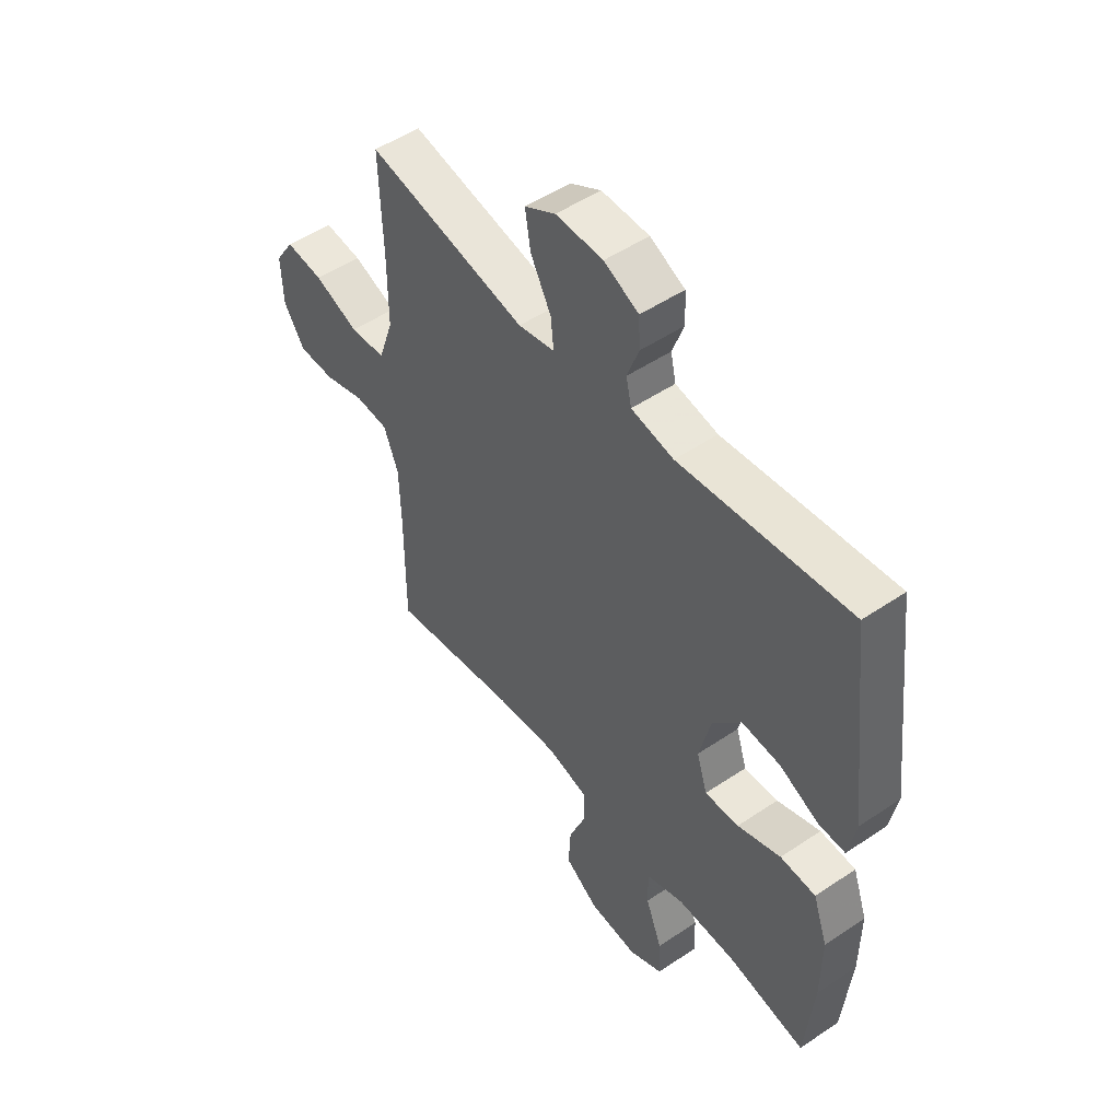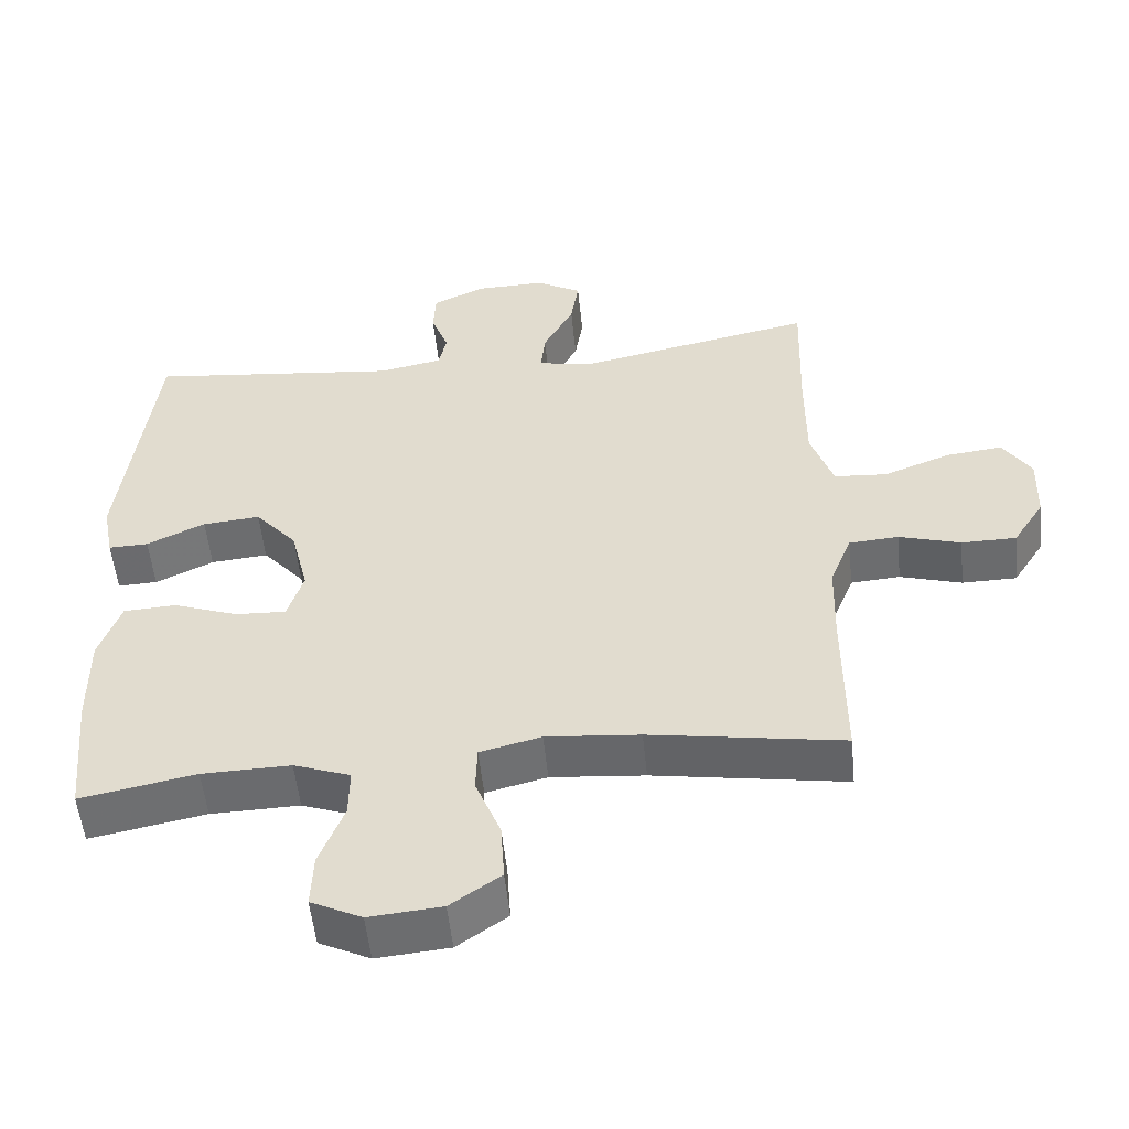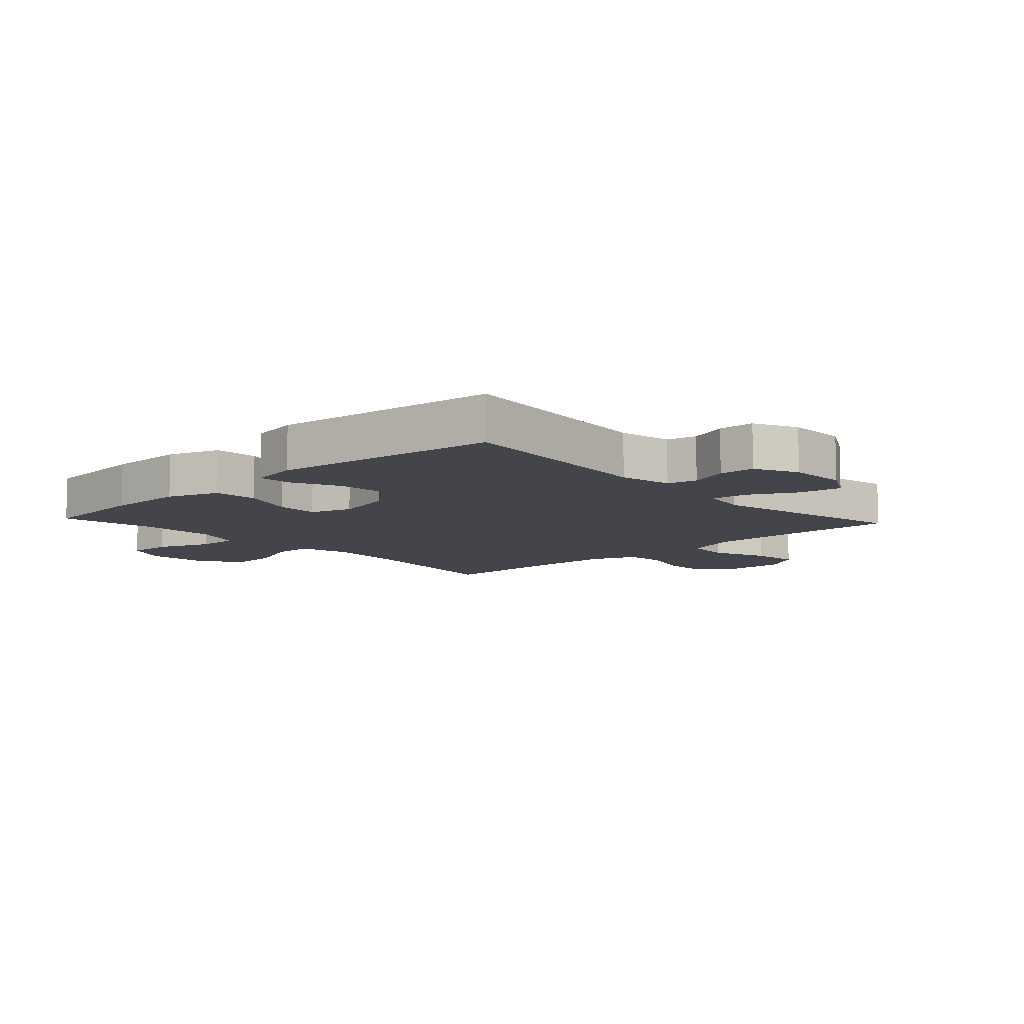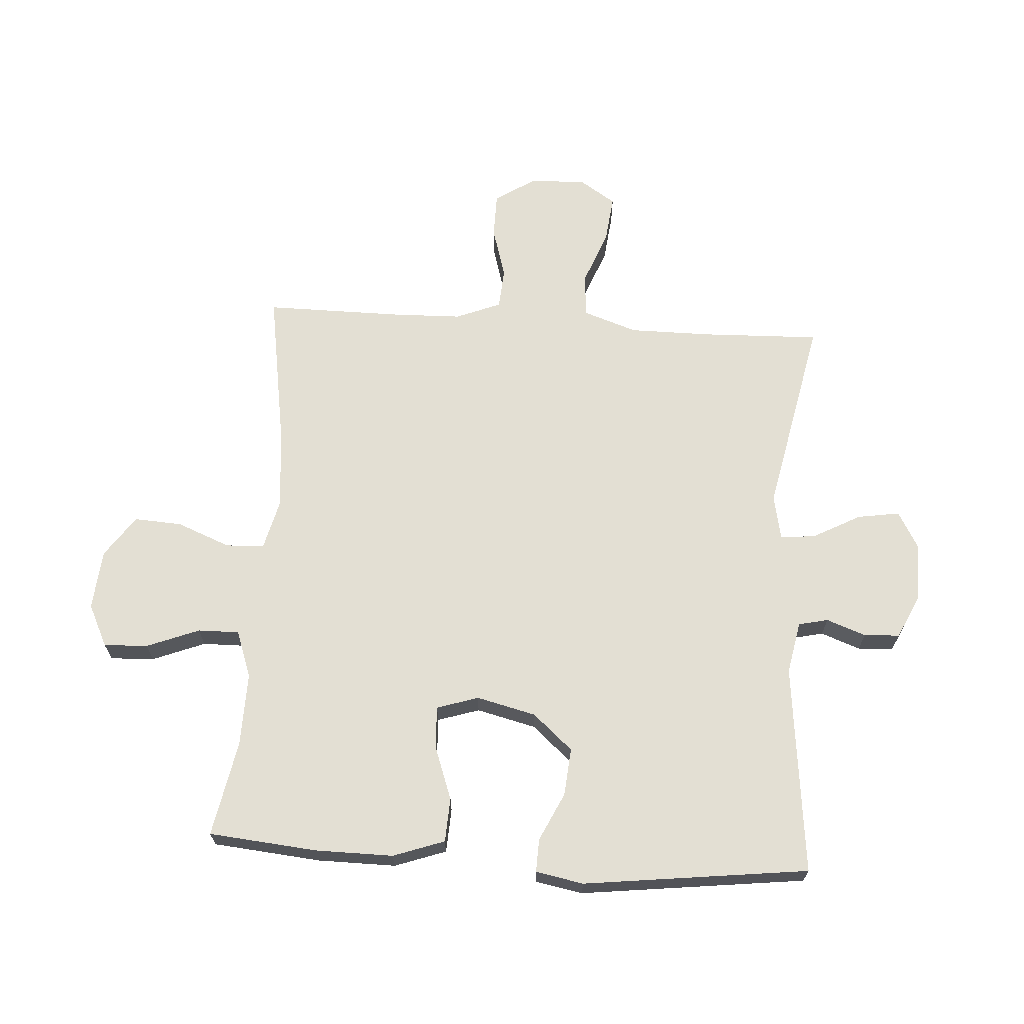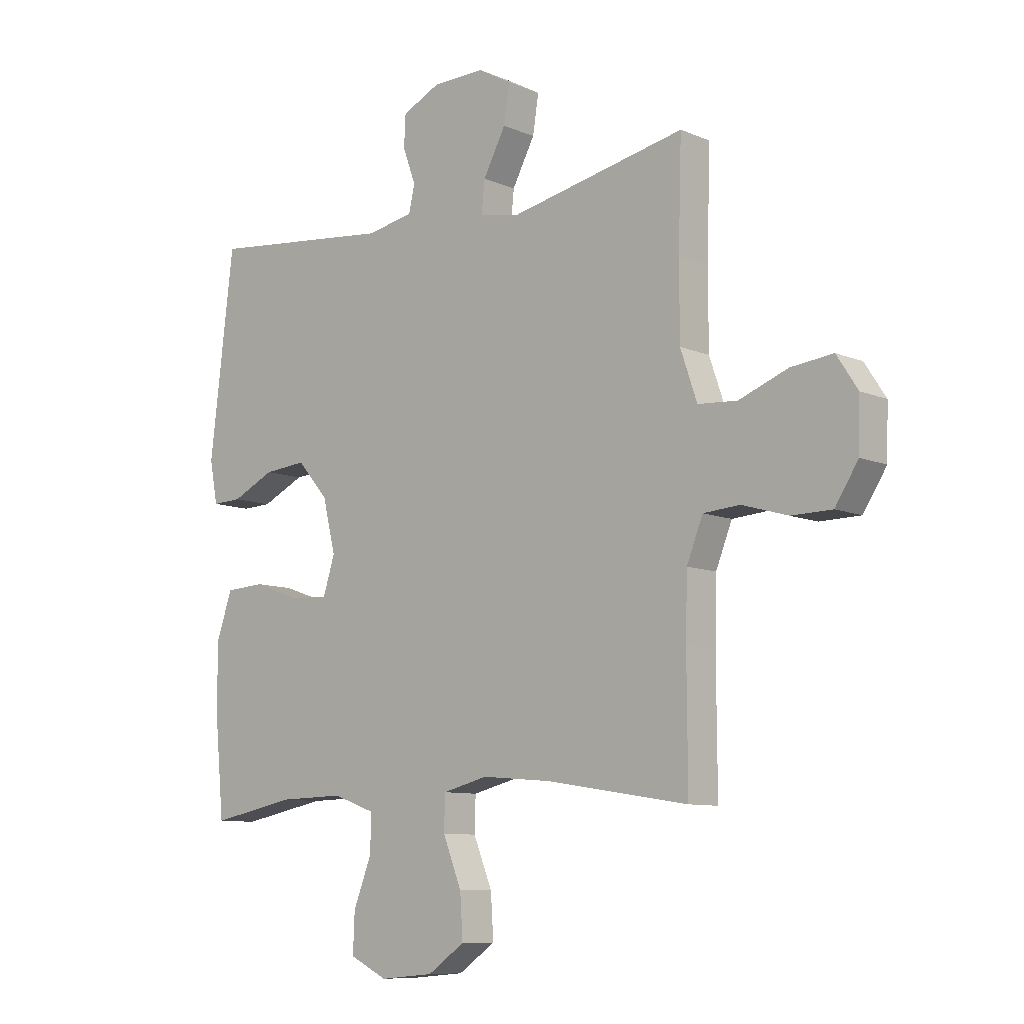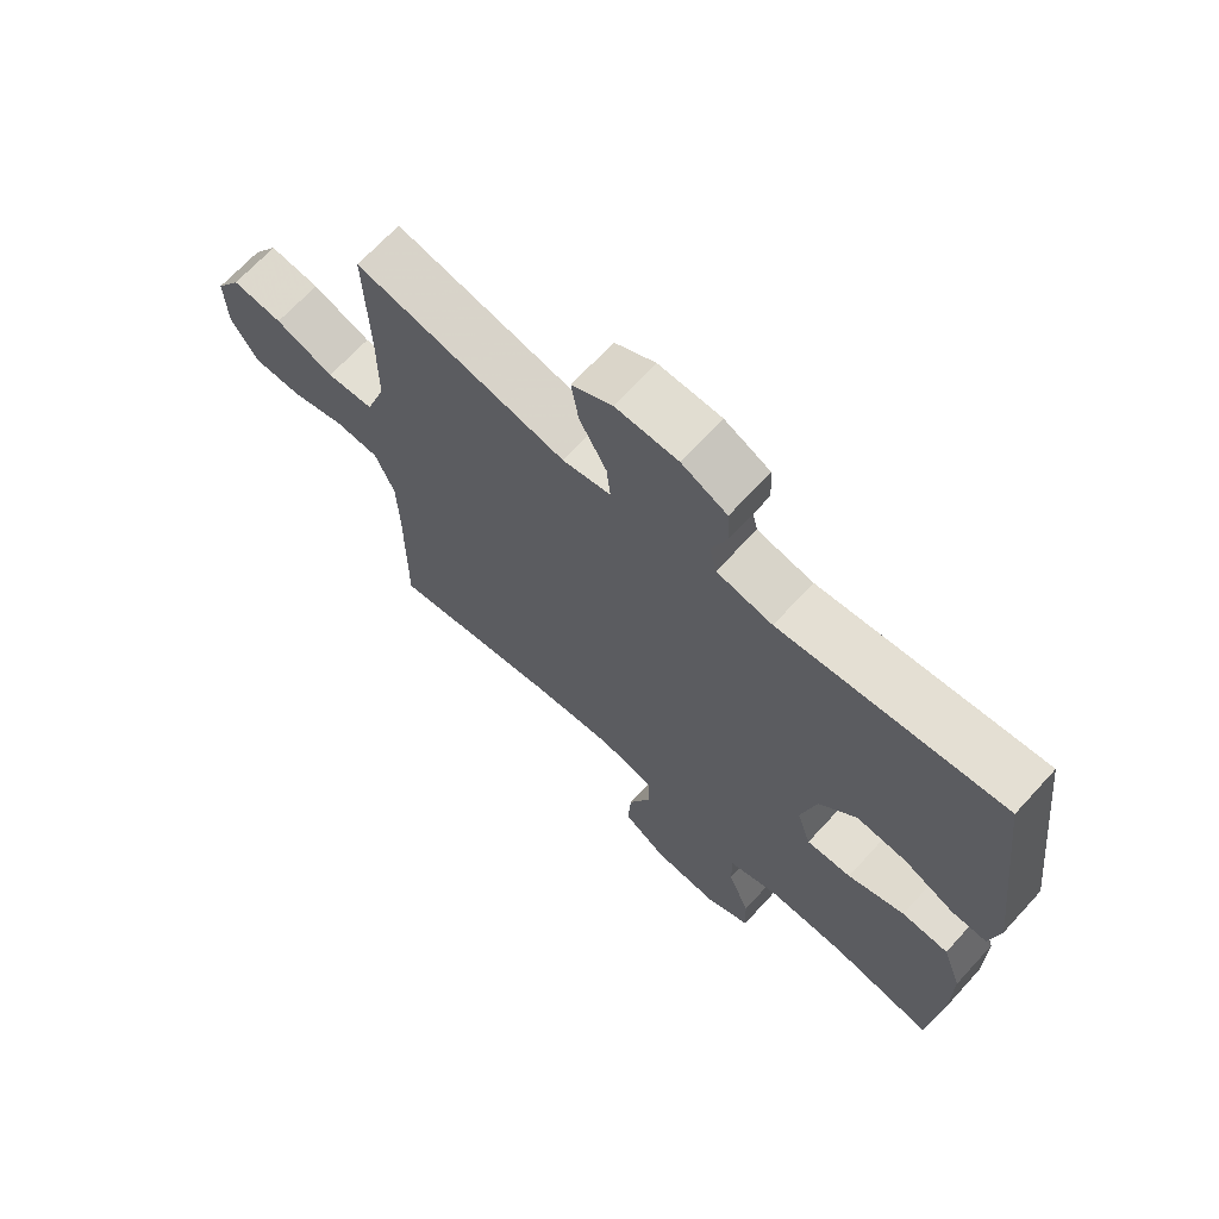
<metadata>
{"format":"obj","ext":"obj","renderer":"f3d","projection":"perspective","resolution":1024,"background":"white","views":[{"elev":50.6,"azim":-126.5,"up":"+Z"},{"elev":-53.1,"azim":5.7,"up":"+Z"},{"elev":-9.3,"azim":-47.2,"up":"+Y"},{"elev":67.0,"azim":-86.4,"up":"+Y"},{"elev":-9.2,"azim":41.9,"up":"+Z"},{"elev":68.3,"azim":-137.5,"up":"+Z"}]}
</metadata>
<code>
v 0.5 0.07 -0.5
v 0.235 0.07 -0.458
v 0.106 0.07 -0.447
v 0.022 0.07 -0.468
v 0.02 0.07 -0.532
v 0.055 0.07 -0.619
v 0.06 0.07 -0.699
v -0.009 0.07 -0.747
v -0.109 0.07 -0.756
v -0.179 0.07 -0.722
v -0.176 0.07 -0.649
v -0.142 0.07 -0.562
v -0.141 0.07 -0.494
v -0.219 0.07 -0.466
v -0.341 0.07 -0.469
v -0.5 0.07 -0.5
v -0.517 0.07 -0.321
v -0.518 0.07 -0.192
v -0.488 0.07 -0.107
v -0.415 0.07 -0.103
v -0.326 0.07 -0.135
v -0.256 0.07 -0.138
v -0.234 0.07 -0.069
v -0.258 0.07 0.029
v -0.316 0.07 0.095
v -0.395 0.07 0.088
v -0.475 0.07 0.05
v -0.53 0.07 0.048
v -0.545 0.07 0.127
v -0.5 0.07 0.5
v -0.152 0.07 0.463
v -0.065 0.07 0.48
v -0.054 0.07 0.529
v -0.078 0.07 0.594
v -0.075 0.07 0.653
v -0.004 0.07 0.687
v 0.093 0.07 0.689
v 0.156 0.07 0.654
v 0.145 0.07 0.584
v 0.103 0.07 0.505
v 0.097 0.07 0.447
v 0.172 0.07 0.432
v 0.5 0.07 0.5
v 0.494 0.07 0.307
v 0.494 0.07 0.169
v 0.525 0.07 0.079
v 0.598 0.07 0.074
v 0.689 0.07 0.109
v 0.767 0.07 0.118
v 0.806 0.07 0.058
v 0.803 0.07 -0.035
v 0.76 0.07 -0.102
v 0.685 0.07 -0.103
v 0.6 0.07 -0.078
v 0.532 0.07 -0.083
v 0.502 0.07 -0.158
v 0.499 0.07 -0.272
v 0.5 0 -0.5
v 0.235 0 -0.458
v 0.106 0 -0.447
v 0.022 0 -0.468
v 0.02 0 -0.532
v 0.055 0 -0.619
v 0.06 0 -0.699
v -0.009 0 -0.747
v -0.109 0 -0.756
v -0.179 0 -0.722
v -0.176 0 -0.649
v -0.142 0 -0.562
v -0.141 0 -0.494
v -0.219 0 -0.466
v -0.341 0 -0.469
v -0.5 0 -0.5
v -0.517 0 -0.321
v -0.518 0 -0.192
v -0.488 0 -0.107
v -0.415 0 -0.103
v -0.326 0 -0.135
v -0.256 0 -0.138
v -0.234 0 -0.069
v -0.258 0 0.029
v -0.316 0 0.095
v -0.395 0 0.088
v -0.475 0 0.05
v -0.53 0 0.048
v -0.545 0 0.127
v -0.5 0 0.5
v -0.152 0 0.463
v -0.065 0 0.48
v -0.054 0 0.529
v -0.078 0 0.594
v -0.075 0 0.653
v -0.004 0 0.687
v 0.093 0 0.689
v 0.156 0 0.654
v 0.145 0 0.584
v 0.103 0 0.505
v 0.097 0 0.447
v 0.172 0 0.432
v 0.5 0 0.5
v 0.494 0 0.307
v 0.494 0 0.169
v 0.525 0 0.079
v 0.598 0 0.074
v 0.689 0 0.109
v 0.767 0 0.118
v 0.806 0 0.058
v 0.803 0 -0.035
v 0.76 0 -0.102
v 0.685 0 -0.103
v 0.6 0 -0.078
v 0.532 0 -0.083
v 0.502 0 -0.158
v 0.499 0 -0.272
f 52 53 54
f 51 52 54
f 50 51 54
f 49 50 54
f 48 49 54
f 47 48 54
f 46 47 54 55
f 45 46 55 56
f 42 43 44
f 41 42 44 45
f 38 39 40
f 37 38 40
f 36 37 40
f 35 36 40
f 34 35 40
f 33 34 40
f 32 33 40 41
f 45 56 57
f 41 45 57
f 32 41 57
f 31 32 57
f 29 30 31
f 28 29 31
f 27 28 31
f 26 27 31
f 19 20 21
f 18 19 21
f 17 18 21
f 16 17 21
f 15 16 21
f 14 15 21 22
f 13 14 22 23
f 10 11 12
f 9 10 12
f 8 9 12
f 7 8 12
f 6 7 12
f 5 6 12
f 4 5 12 13
f 3 4 13 23
f 31 57 1 2
f 25 26 31
f 24 25 31 2
f 2 3 23 24
f 111 110 109
f 111 109 108
f 111 108 107
f 111 107 106
f 111 106 105
f 111 105 104
f 112 111 104 103
f 113 112 103 102
f 101 100 99
f 102 101 99 98
f 97 96 95
f 97 95 94
f 97 94 93
f 97 93 92
f 97 92 91
f 97 91 90
f 98 97 90 89
f 114 113 102
f 114 102 98
f 114 98 89
f 114 89 88
f 88 87 86
f 88 86 85
f 88 85 84
f 88 84 83
f 78 77 76
f 78 76 75
f 78 75 74
f 78 74 73
f 78 73 72
f 79 78 72 71
f 80 79 71 70
f 69 68 67
f 69 67 66
f 69 66 65
f 69 65 64
f 69 64 63
f 69 63 62
f 70 69 62 61
f 80 70 61 60
f 59 58 114 88
f 88 83 82
f 59 88 82 81
f 81 80 60 59
f 1 58 59 2
f 2 59 60 3
f 3 60 61 4
f 4 61 62 5
f 5 62 63 6
f 6 63 64 7
f 7 64 65 8
f 8 65 66 9
f 9 66 67 10
f 10 67 68 11
f 11 68 69 12
f 12 69 70 13
f 13 70 71 14
f 14 71 72 15
f 15 72 73 16
f 16 73 74 17
f 17 74 75 18
f 18 75 76 19
f 19 76 77 20
f 20 77 78 21
f 21 78 79 22
f 22 79 80 23
f 23 80 81 24
f 24 81 82 25
f 25 82 83 26
f 26 83 84 27
f 27 84 85 28
f 28 85 86 29
f 29 86 87 30
f 30 87 88 31
f 31 88 89 32
f 32 89 90 33
f 33 90 91 34
f 34 91 92 35
f 35 92 93 36
f 36 93 94 37
f 37 94 95 38
f 38 95 96 39
f 39 96 97 40
f 40 97 98 41
f 41 98 99 42
f 42 99 100 43
f 43 100 101 44
f 44 101 102 45
f 45 102 103 46
f 46 103 104 47
f 47 104 105 48
f 48 105 106 49
f 49 106 107 50
f 50 107 108 51
f 51 108 109 52
f 52 109 110 53
f 53 110 111 54
f 54 111 112 55
f 55 112 113 56
f 56 113 114 57
f 57 114 58 1

</code>
